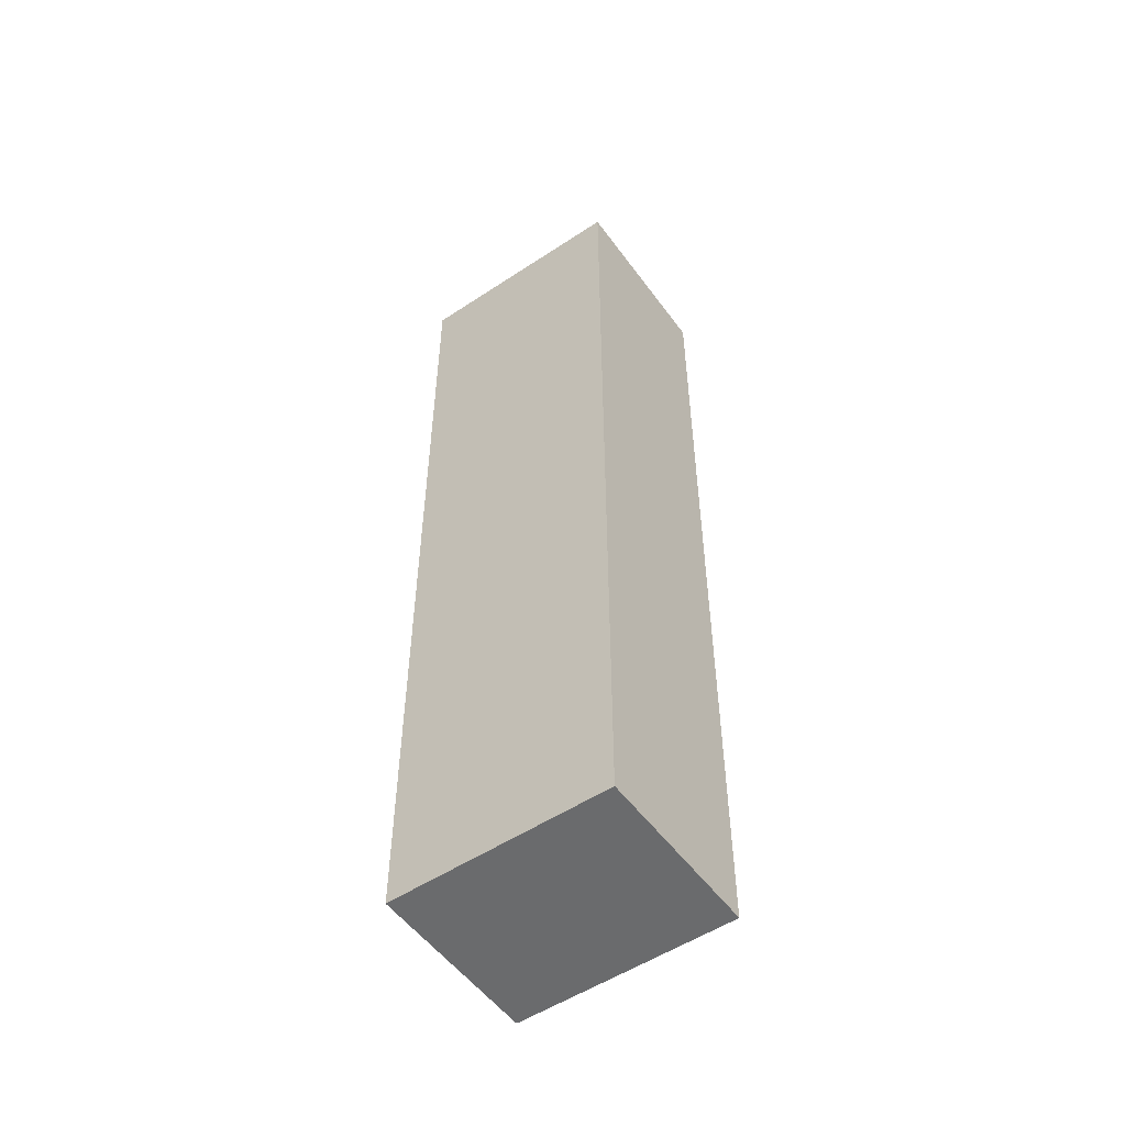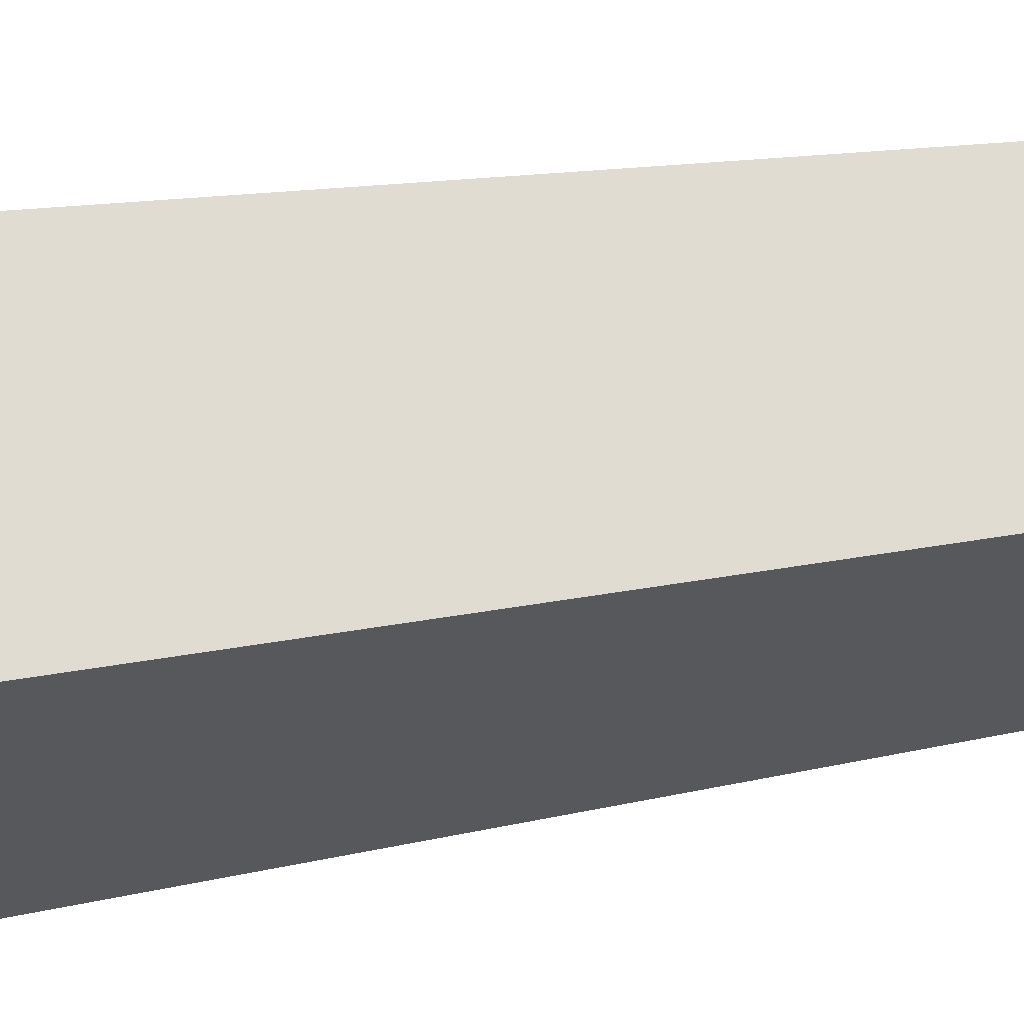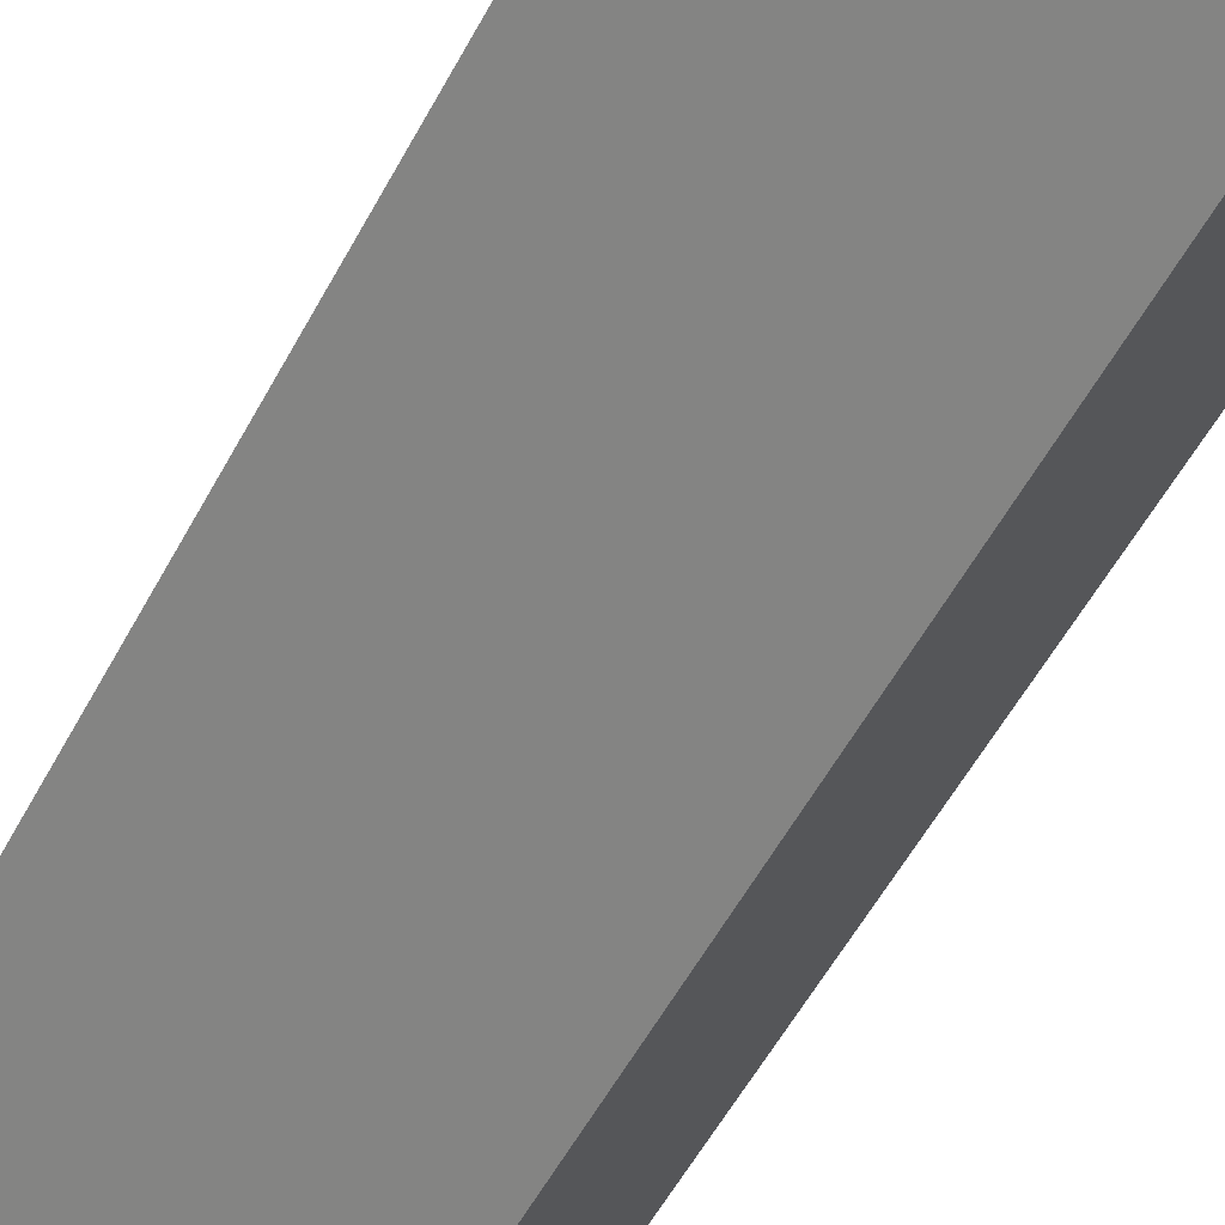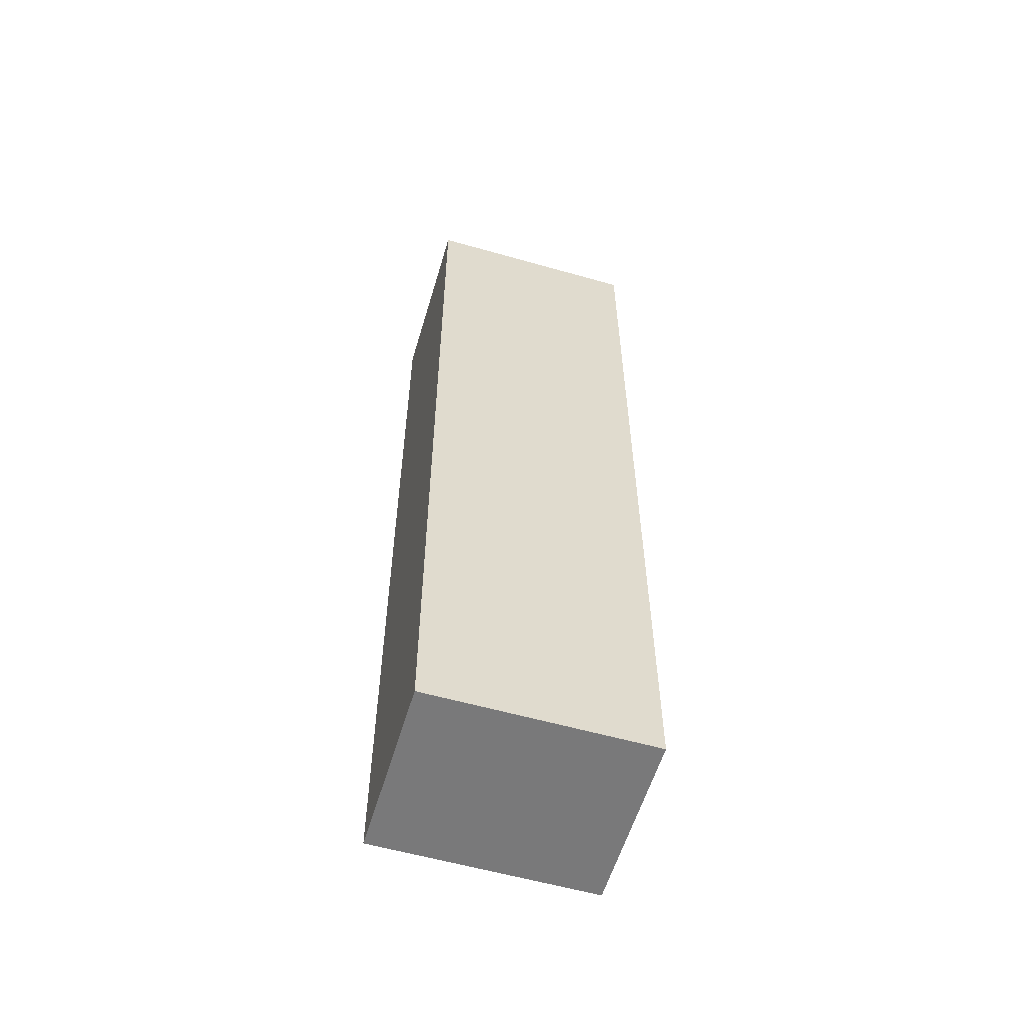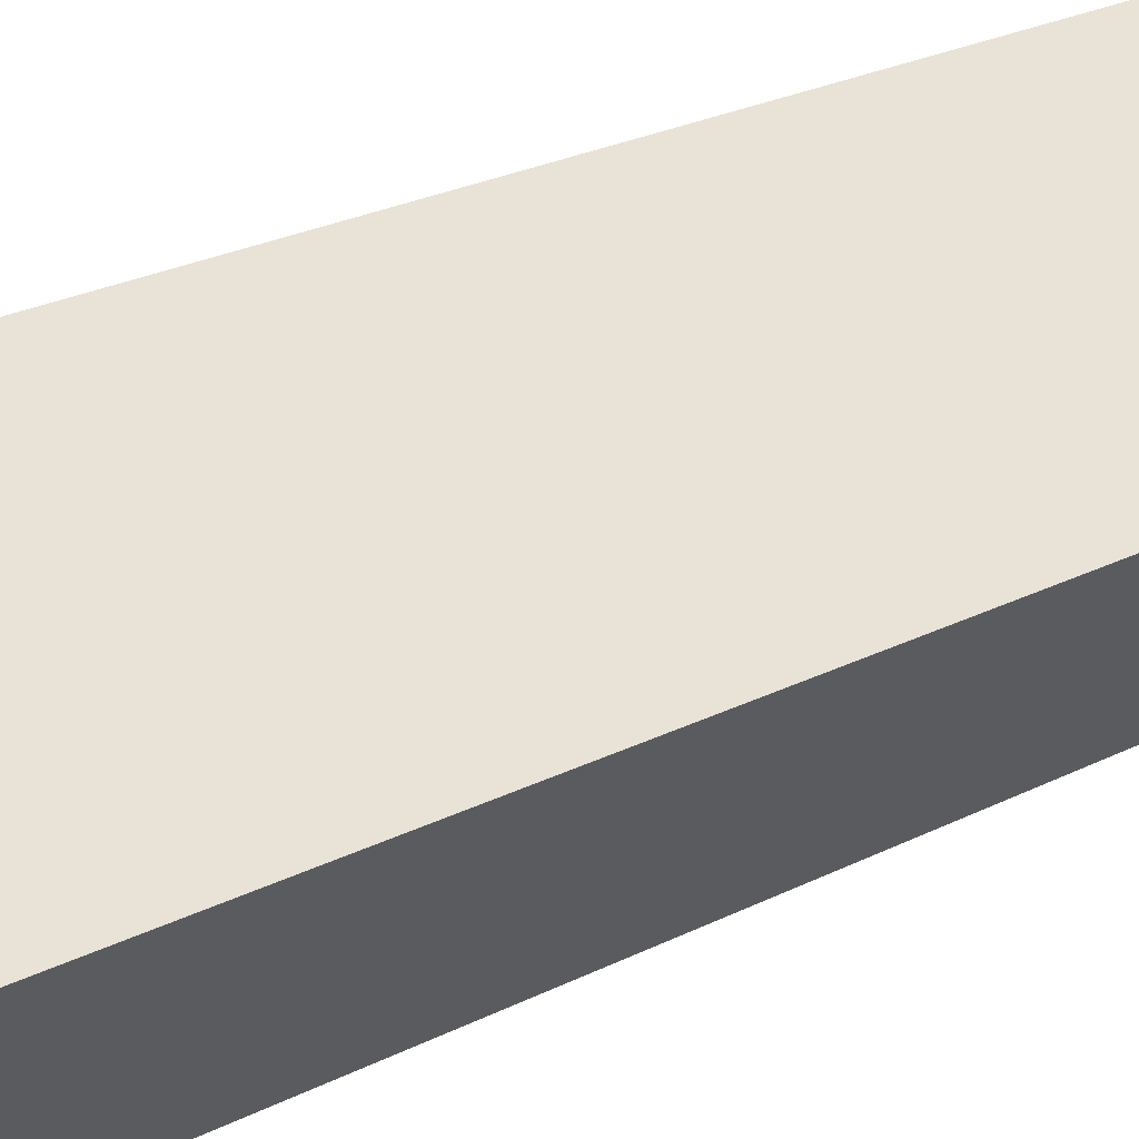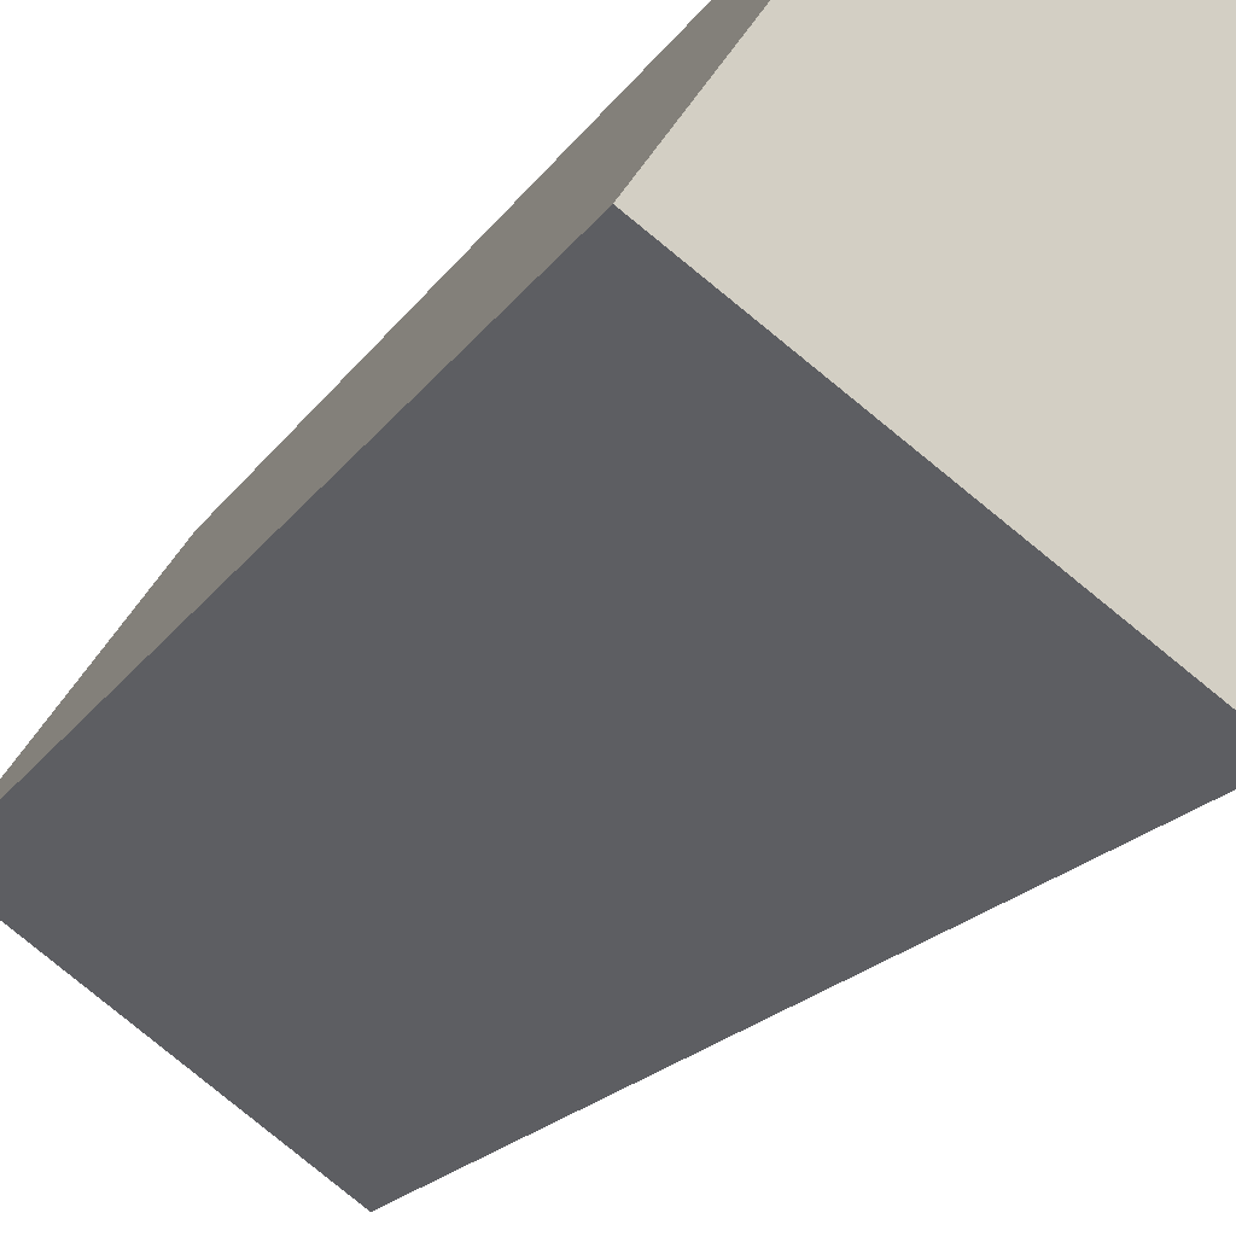
<metadata>
{"format":"obj","ext":"obj","renderer":"f3d","projection":"perspective","resolution":1024,"background":"white","views":[{"elev":-53.2,"azim":179.4,"up":"+Y"},{"elev":8.3,"azim":48.4,"up":"+Z"},{"elev":-50.7,"azim":153.6,"up":"+Z"},{"elev":-57.8,"azim":-52.4,"up":"+Y"},{"elev":21.0,"azim":-134.2,"up":"+Z"},{"elev":-13.0,"azim":163.2,"up":"+Z"}]}
</metadata>
<code>
v  1.004 8.989 -1.387
v  1.733 8.989 1.258
v  2.739 8.989 -0.131
v  0 8.989 5.504e-16
v  1.733 -7.703e-17 1.258
v  2.739 8.021e-18 -0.131
v  1.004 8.493e-17 -1.387
v  0 0 0
g defaultobject
f 1 2 3
f 2 1 4
f 5 3 2
f 3 5 6
f 6 1 3
f 1 6 7
f 7 4 1
f 4 7 8
f 8 2 4
f 2 8 5
f 8 6 5
f 6 8 7

</code>
